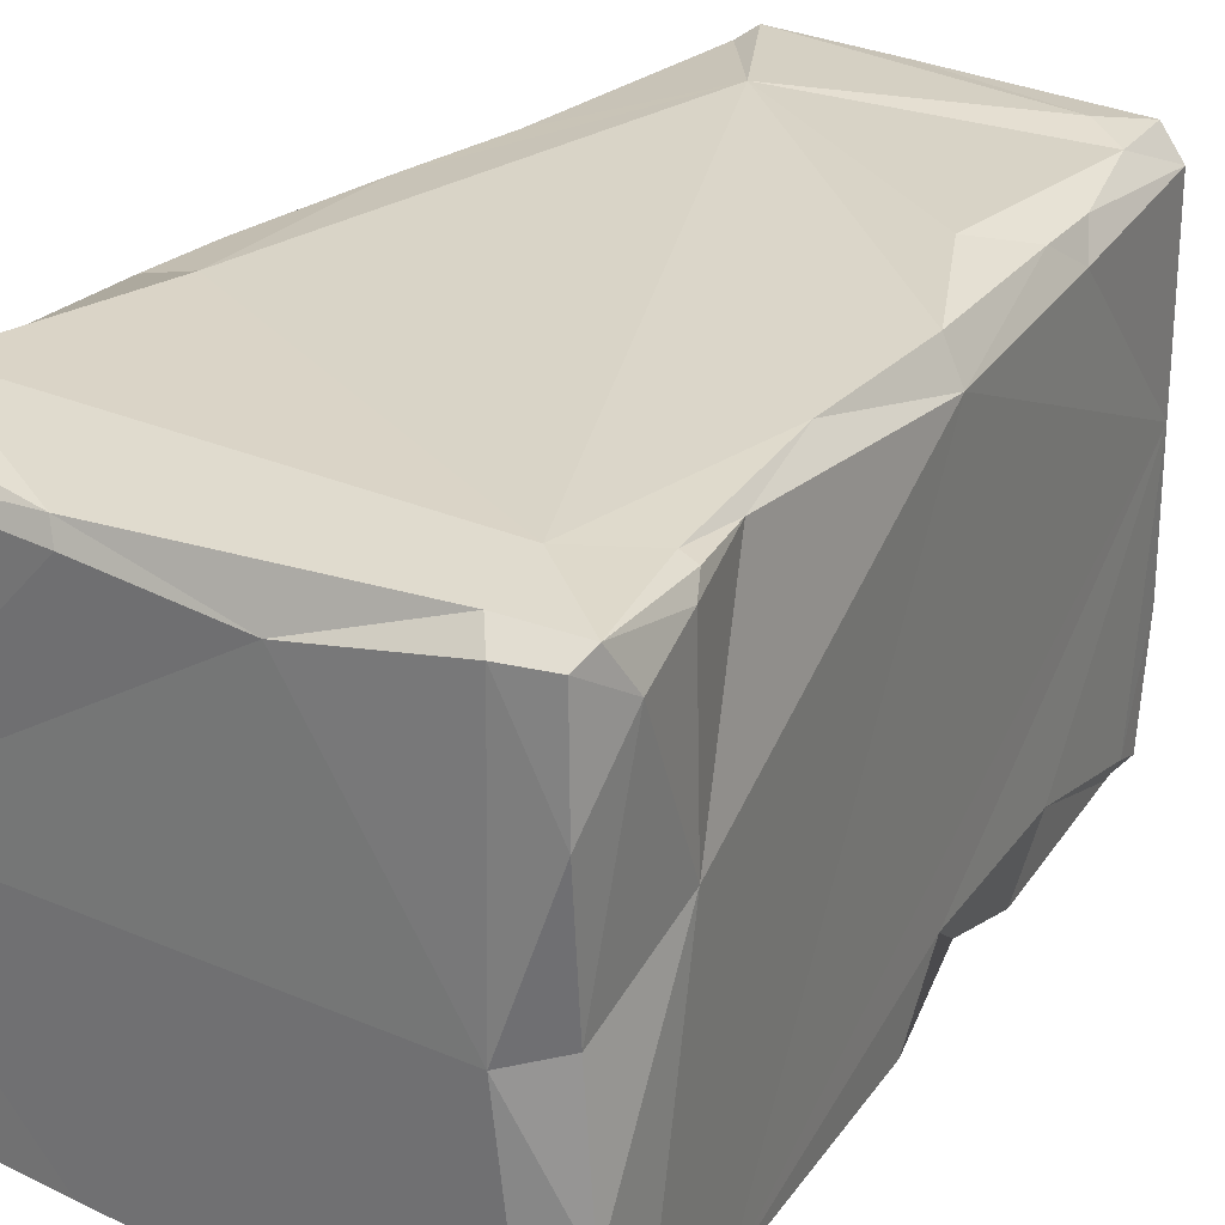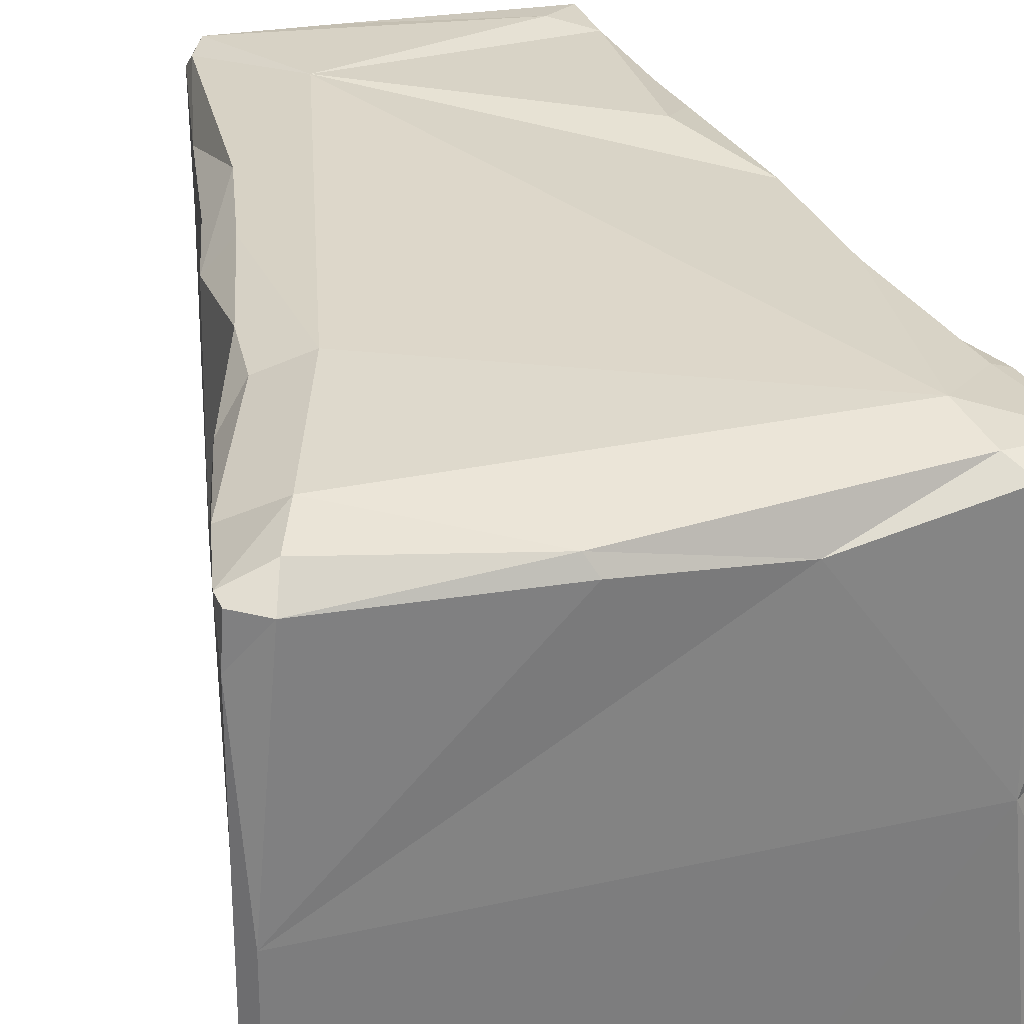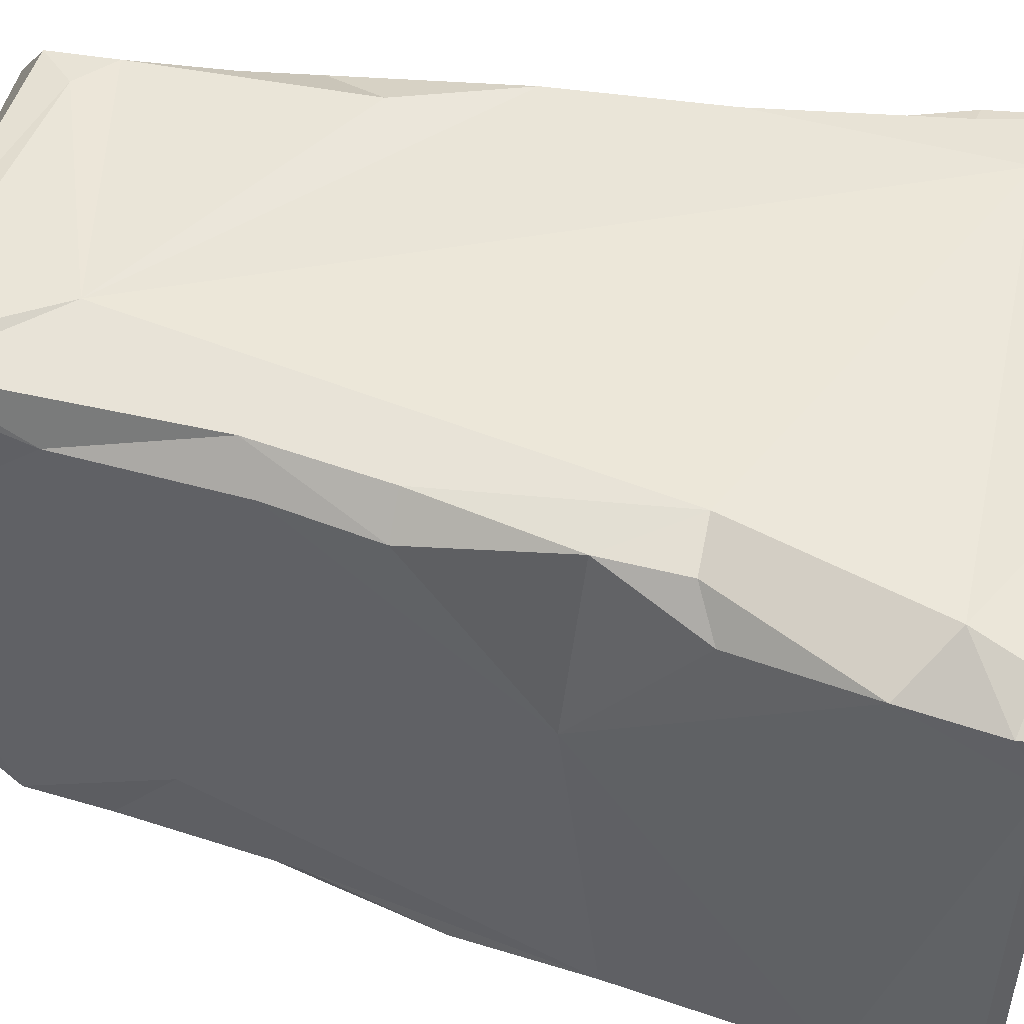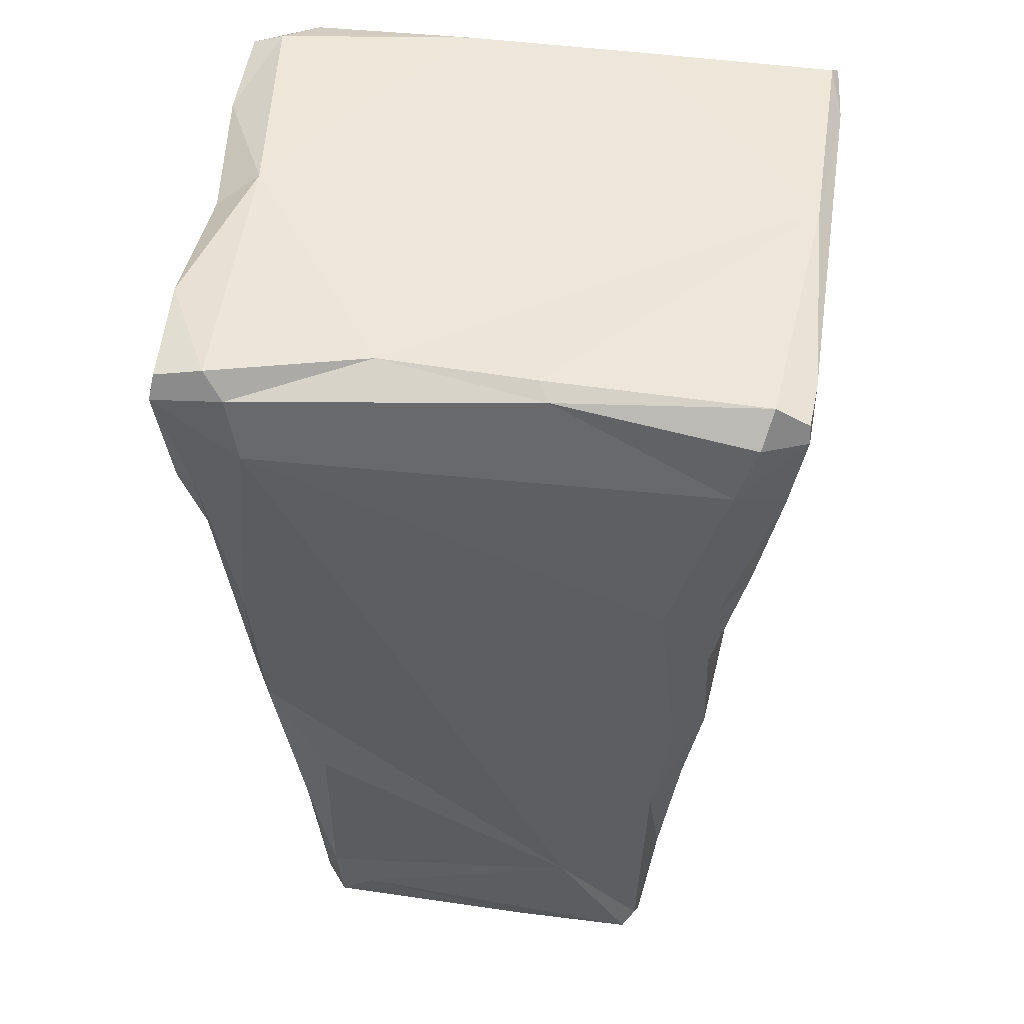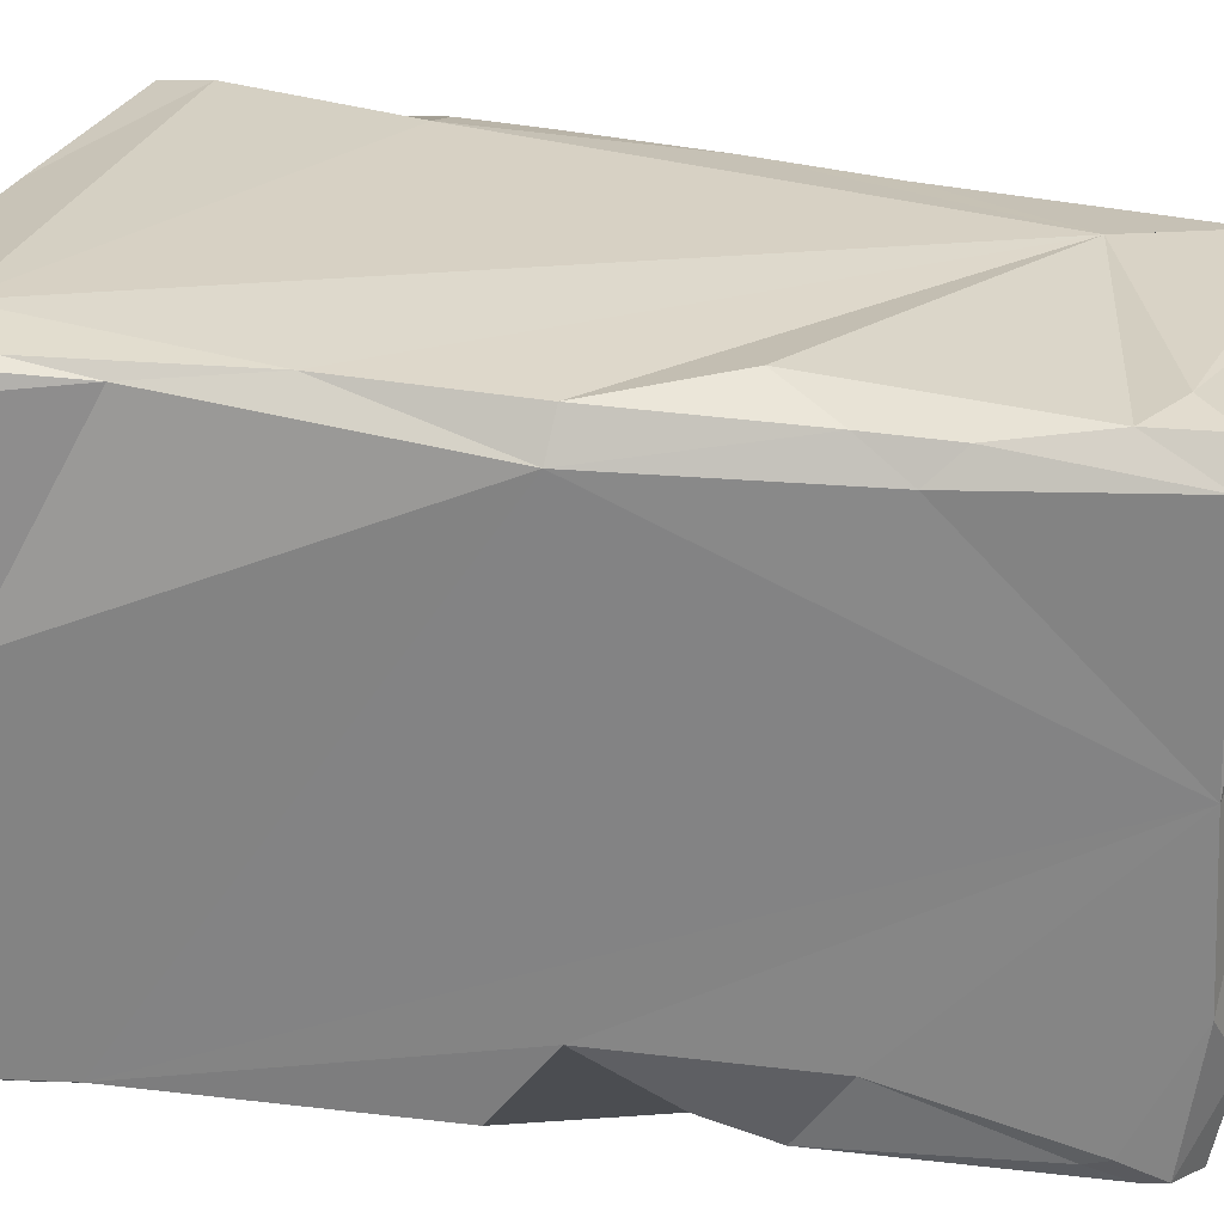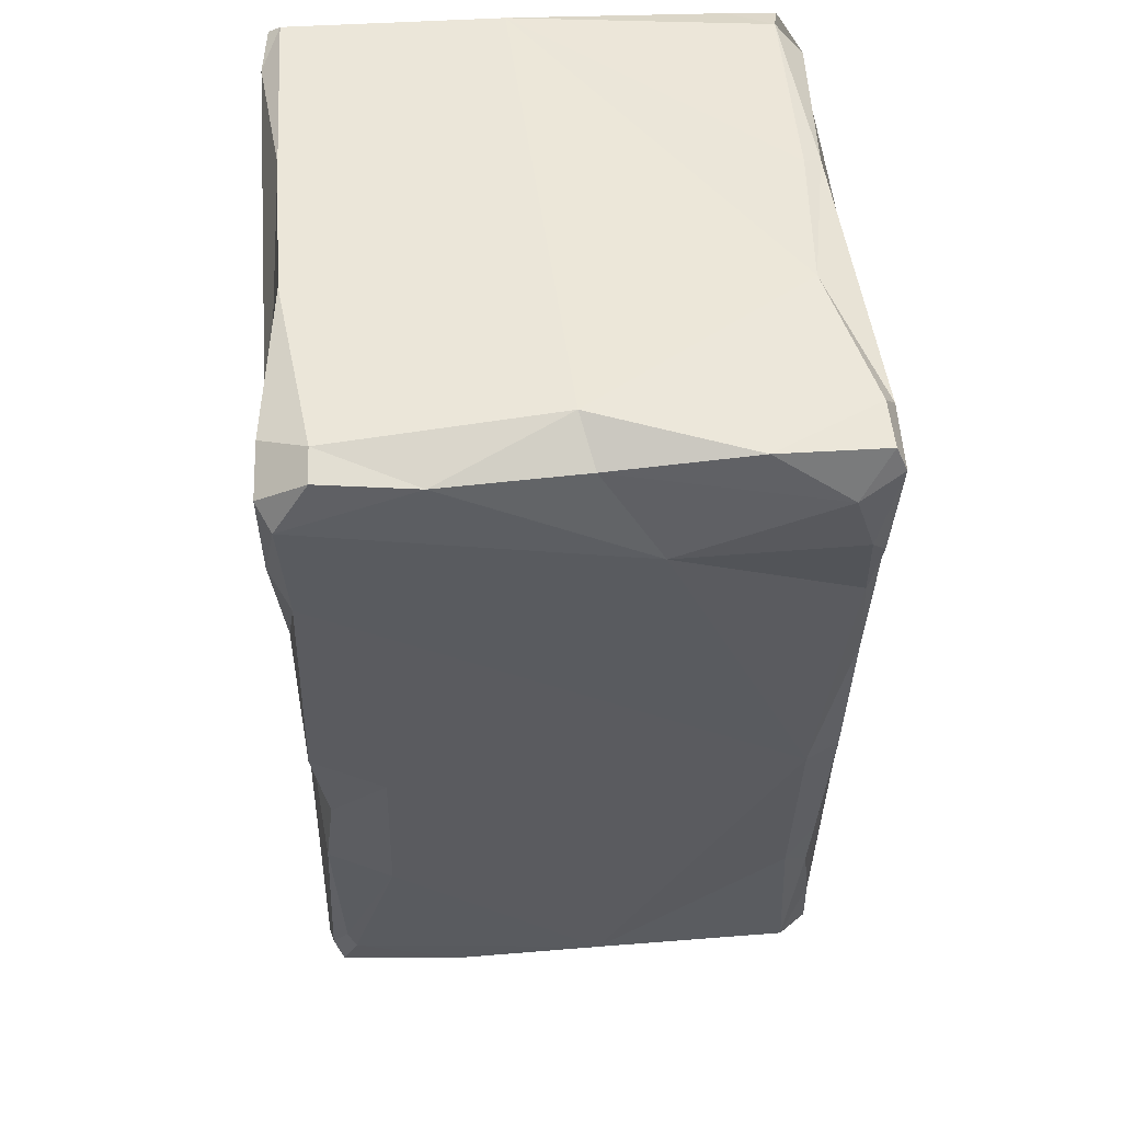
<metadata>
{"format":"obj","ext":"obj","renderer":"f3d","projection":"perspective","resolution":1024,"background":"white","views":[{"elev":28.5,"azim":-144.2,"up":"+Z"},{"elev":30.8,"azim":165.8,"up":"+Z"},{"elev":49.7,"azim":104.0,"up":"+Z"},{"elev":50.3,"azim":8.3,"up":"+Y"},{"elev":27.1,"azim":-73.4,"up":"+Z"},{"elev":48.3,"azim":-94.2,"up":"+Y"}]}
</metadata>
<code>
v -4.849 8.941 4.913
v -1.846 9.013 4.231
v 5.93 8.853 4.595
v 5.971 8.33 4.537
v -4.241 7.146 5.33
v 5.294 4.18 4.365
v 3.699 3.73 5.334
v 4.645 2.237 5.045
v 4.722 -0.5956 4.512
v -3.877 -5.478 4.881
v 3.994 -6.039 4.255
v -3.307 -8.515 5.155
v -2.585 -7.793 5.269
v 3.394 -8.489 5.21
v 3.644 -8.146 5.006
v -4.049 -4.064 4.941
v -3.309 -8.945 4.635
v -5.863 8.873 2.897
v 6.064 8.809 -3.892
v -6.064 8.692 -2.576
v 4.892 3.825 -5.19
v -4.346 -4.515 -3.77
v 4.346 -2.523 -4.888
v 4.257 -4.559 -3.144
v -4.821 8.735 -5.26
v 4.936 8.76 -5.289
v -6.063 7.848 -5.067
v -4.209 -2.287 -4.858
v -4.325 -3.628 -5.026
v -3.566 -8.009 -5.222
v -0.826 -8.617 -5.172
v 3.345 -8.77 -4.682
v 2.018 -8.996 -4.751
v -1.583 9.109 -4.896
v 1.736 9.098 -4.93
v 5.814 9.108 -4.913
v 5.94 8.926 -5.153
v 5.688 6.644 -4.866
v -5.716 5.54 -4.941
v -3.642 0.6312 -5.232
v 4.826 0.1248 -5.18
v 3.912 -5.962 -5.04
v -3.854 -7.323 -4.879
v 3.8 -7.633 -5.031
v -3.735 -8.461 -5.015
v -5.316 6.193 -5.33
v 4.01 2.684 -5.349
v -4.194 3.158 -5.202
v -1.918 -0.5632 -5.349
v 2.08 -8.836 -5.329
v -4.462 8.47 5.18
v 1.345 8.917 4.774
v -5.841 8.296 5.164
v 4.751 7.417 5.24
v -5.283 6.12 5.157
v -5.612 6.167 5.071
v 4.704 3.768 5.061
v -5.214 4.722 4.946
v -4.488 -0.6817 5.058
v -4.677 2.515 5.144
v 1.96 -5.999 5.349
v -3.354 -2.878 5.323
v 3.776 -3.049 5.127
v 4.379 -2.604 4.506
v -3.424 -7.253 5.122
v 1.465 -9.023 4.288
v 3.486 -8.929 4.49
v 3.714 -8.502 4.678
v -5.758 8.753 4.96
v 5.297 9.054 4.465
v -6.061 7.842 4.373
v -5.797 6.502 4.795
v -4.888 -0.6159 4.368
v -4.215 -4.937 4.367
v -3.766 -8.502 4.578
v 2.865 -9.132 2.78
v -4.914 9.145 -0.08878
v 5.161 1.971 1.488
v -5.754 8.539 0.1524
v -5.916 6.552 1.325
v 3.693 -8.617 1.905
v -3.74 -8.641 0.5409
v 0.3944 -9.145 2.29
v 3.657 -8.787 -2.494
v -2.791 -8.791 -5.349
v -5.713 8.263 -5.332
v -6.006 8.885 -4.411
v -5.394 9.116 -4.386
v 5.234 2.743 -4.859
v -4.83 -0.794 -3.698
v 5.123 8.503 5.019
v 5.721 6.616 4.478
v 4.136 -0.5867 5.133
v 0.9518 -8.689 5.123
v 1.129 9.093 4.425
v 5.778 9.12 -0.6374
v 5.997 8.854 3.625
v -2.756 -9.11 -3.734
v -3.698 -8.8 -2.533
v -4.928 0.2788 -5.1
v -3.882 -7.742 -4.712
v 3.486 -5.507 -5.338
f 1 69 53 51
f 1 51 2
f 52 2 51
f 52 51 5 54
f 70 52 91
f 91 52 54
f 4 91 54
f 3 70 91 4
f 53 72 56
f 53 56 55
f 51 53 5
f 5 53 55
f 7 54 5
f 7 5 61
f 60 61 5
f 4 54 92
f 7 57 92 54
f 6 92 57
f 55 56 58
f 55 58 60
f 5 55 60
f 61 60 59
f 6 57 8
f 7 8 57
f 7 93 8
f 61 93 7
f 61 59 62
f 61 62 65
f 93 61 63
f 93 63 9
f 8 93 9
f 62 59 16
f 9 63 64
f 11 64 63
f 10 16 74
f 10 65 62 16
f 65 13 61
f 14 61 13
f 11 63 15
f 63 61 15
f 15 61 14
f 13 65 12
f 14 13 94
f 13 12 94
f 94 12 17 66
f 14 94 66 67
f 15 14 68
f 67 68 14
f 1 18 69
f 2 52 95
f 96 95 70
f 70 95 52
f 69 71 53
f 69 18 71
f 53 71 72
f 80 72 71
f 80 58 72
f 56 72 58
f 58 80 73
f 60 58 73
f 60 73 59
f 16 59 73
f 10 74 75
f 82 75 74
f 15 68 11
f 10 75 65
f 12 65 75
f 17 12 75
f 82 83 17
f 17 83 66
f 66 83 76
f 66 76 67
f 18 1 77
f 2 77 1
f 2 96 77
f 2 95 96
f 96 70 97
f 3 97 70
f 92 97 4
f 3 4 97
f 6 78 92
f 6 8 78
f 8 9 78
f 64 78 9
f 82 74 73
f 16 73 74
f 82 17 75
f 18 79 71
f 20 80 79
f 80 71 79
f 20 27 80
f 64 11 81 78
f 68 81 11
f 89 78 81
f 67 81 68
f 20 79 77
f 18 77 79
f 19 96 97
f 24 89 81
f 82 101 99
f 24 81 84
f 67 76 81
f 76 84 81
f 99 83 82
f 22 101 82
f 19 36 96
f 19 97 38
f 92 78 38 97
f 89 38 78
f 43 101 22
f 45 98 99
f 45 85 98
f 31 98 85
f 31 33 98
f 76 83 98 33
f 99 98 83
f 25 86 87 88
f 20 88 87
f 20 77 88
f 86 27 87
f 20 87 27
f 82 73 39
f 80 27 39 73
f 82 39 90
f 21 89 41
f 23 41 89
f 82 90 22
f 28 29 22 90
f 23 89 24
f 24 84 44
f 32 44 84
f 101 45 99
f 32 84 33
f 76 33 84
f 25 88 34
f 77 34 88
f 96 35 34 77
f 26 35 36
f 96 36 35
f 37 26 36
f 37 36 19
f 19 38 37
f 21 37 38
f 46 39 27
f 39 46 48
f 21 38 89
f 39 100 90
f 48 40 100 39
f 28 90 100 40
f 24 42 23
f 29 30 43
f 29 43 22
f 24 44 42
f 30 45 101 43
f 35 46 34
f 25 34 46
f 35 26 46
f 47 46 26
f 21 47 26 37
f 27 86 46
f 25 46 86
f 47 48 46
f 47 49 48
f 48 49 40
f 28 40 49
f 102 47 41
f 21 41 47
f 41 23 102
f 28 49 29
f 29 49 85
f 49 47 102 85
f 85 102 31
f 29 85 30
f 23 42 102
f 44 102 42
f 44 50 102
f 31 102 50
f 30 85 45
f 31 50 33
f 32 33 50 44

</code>
